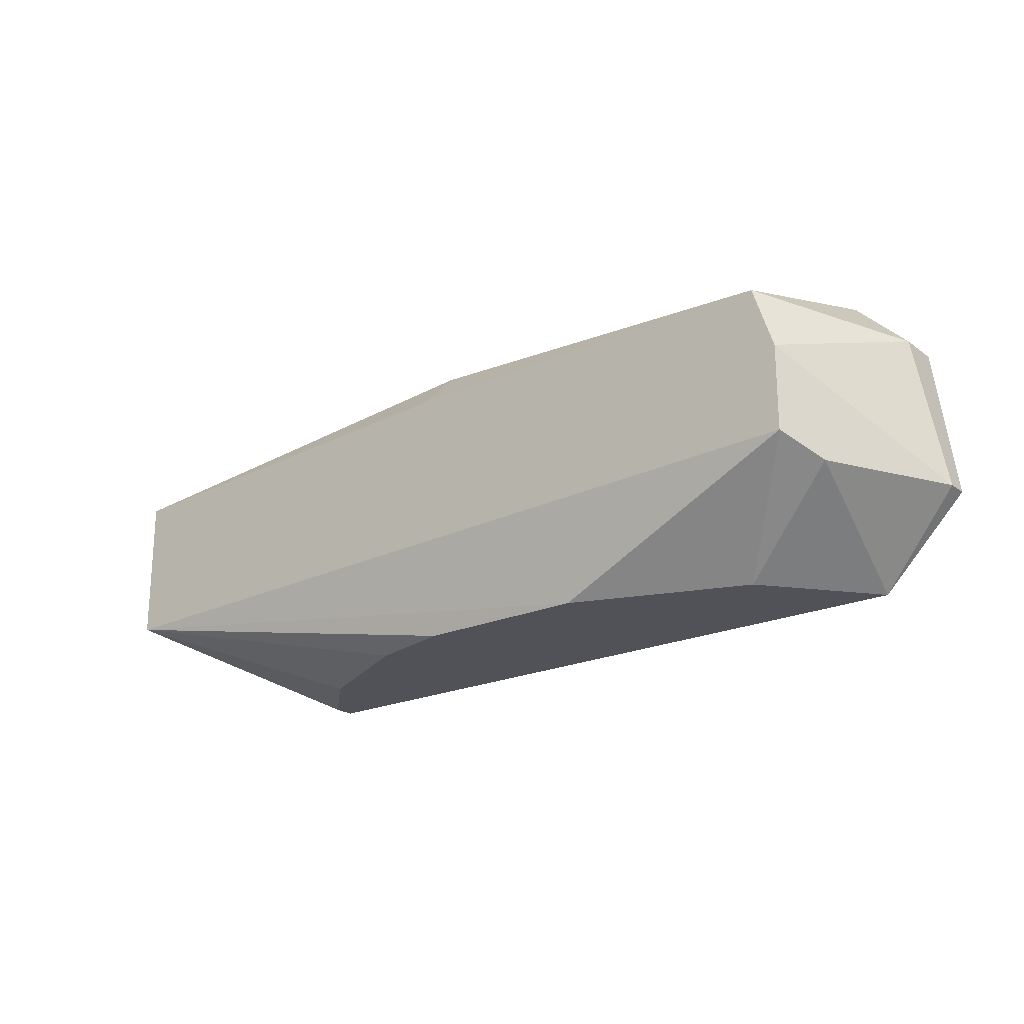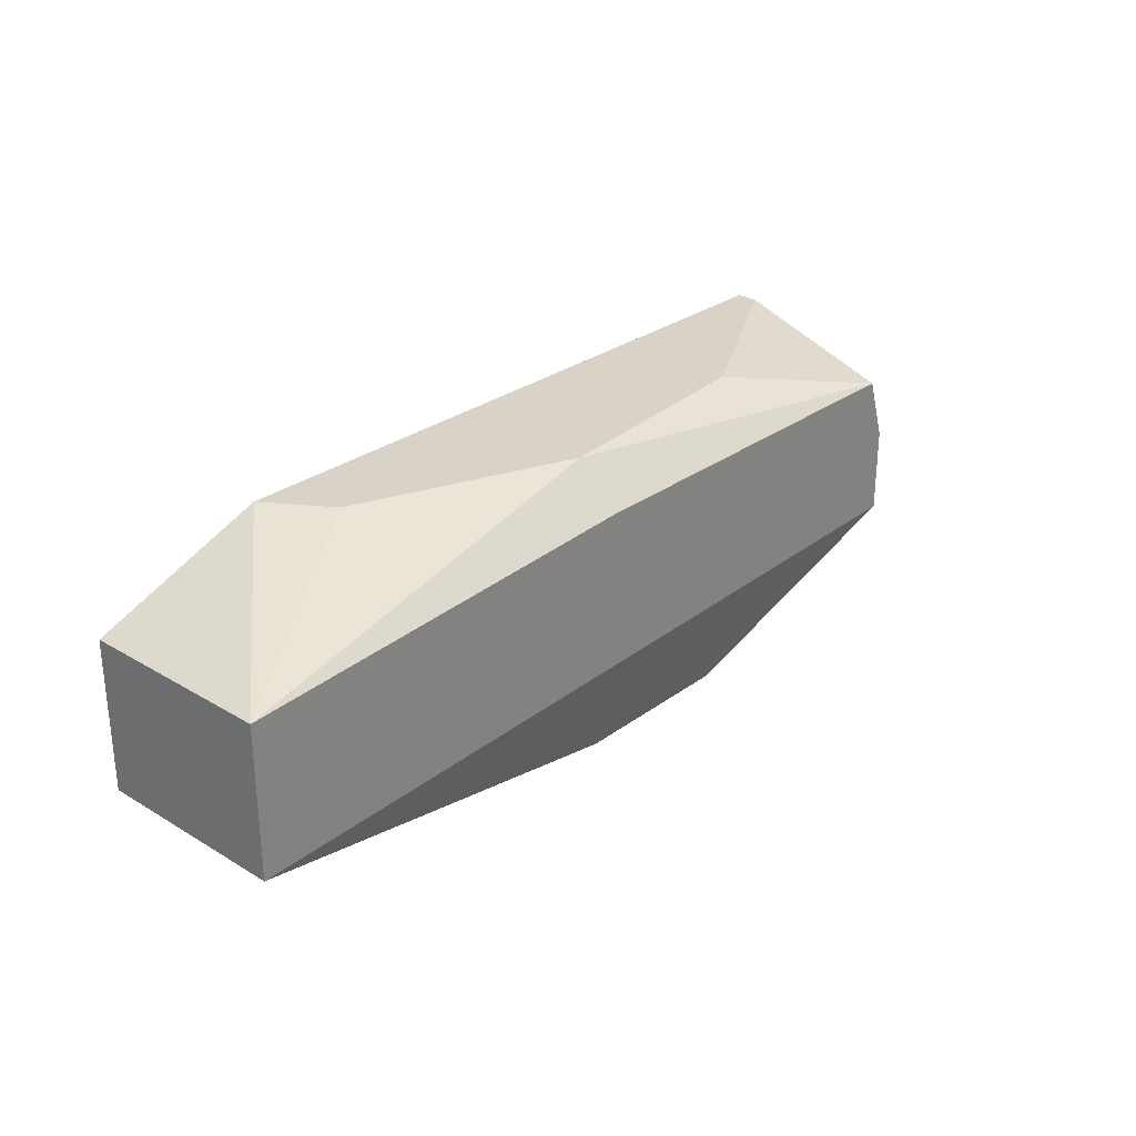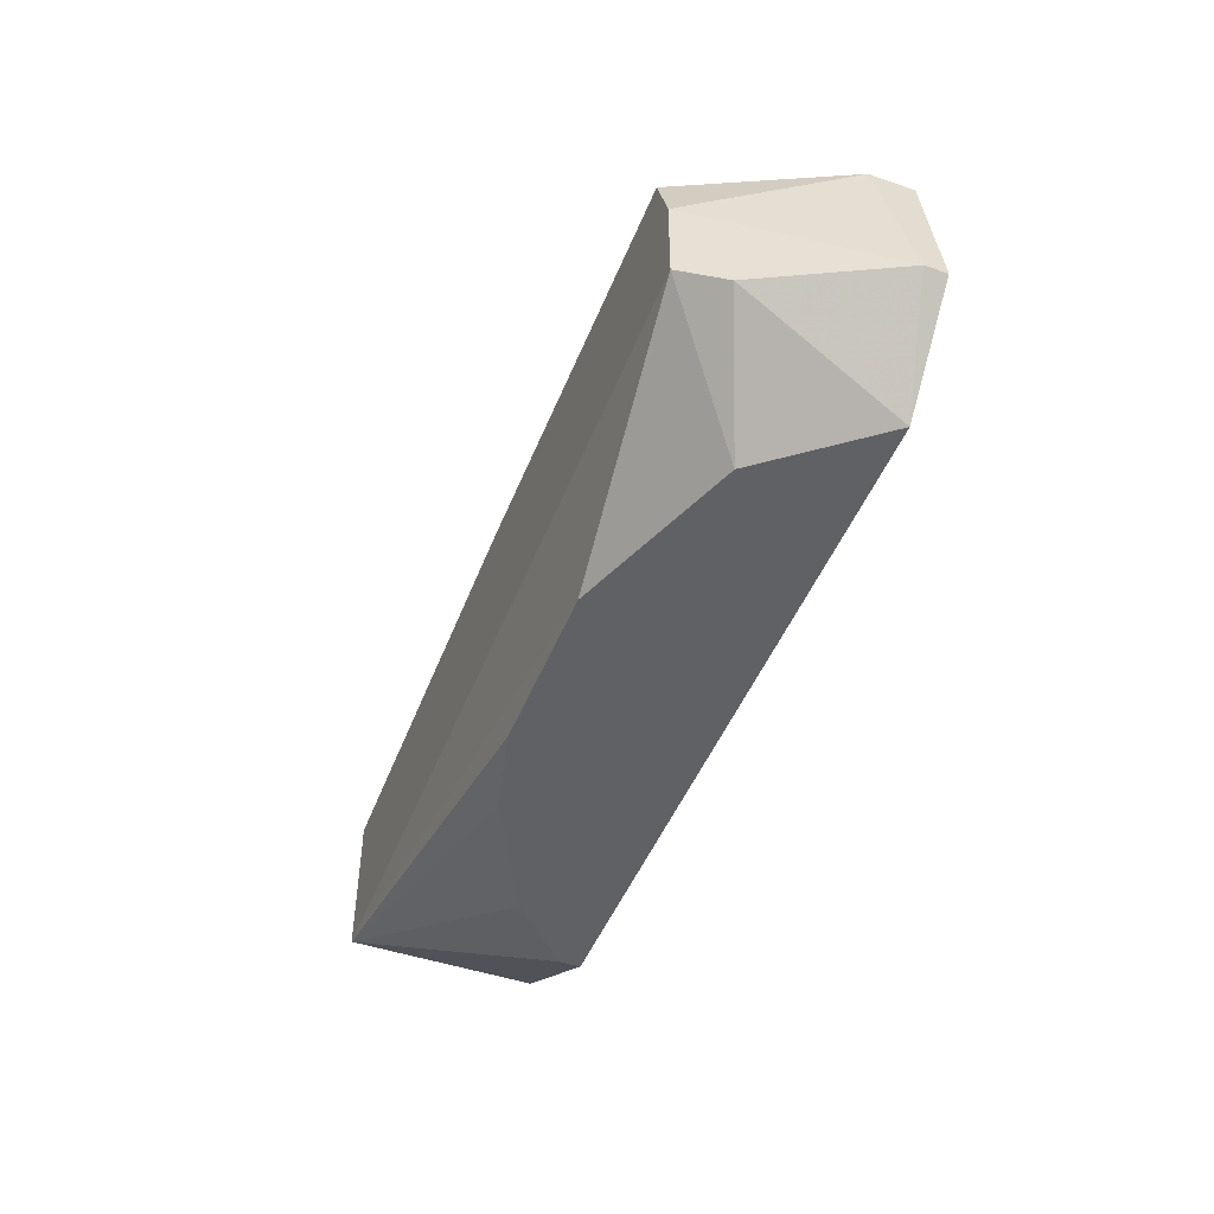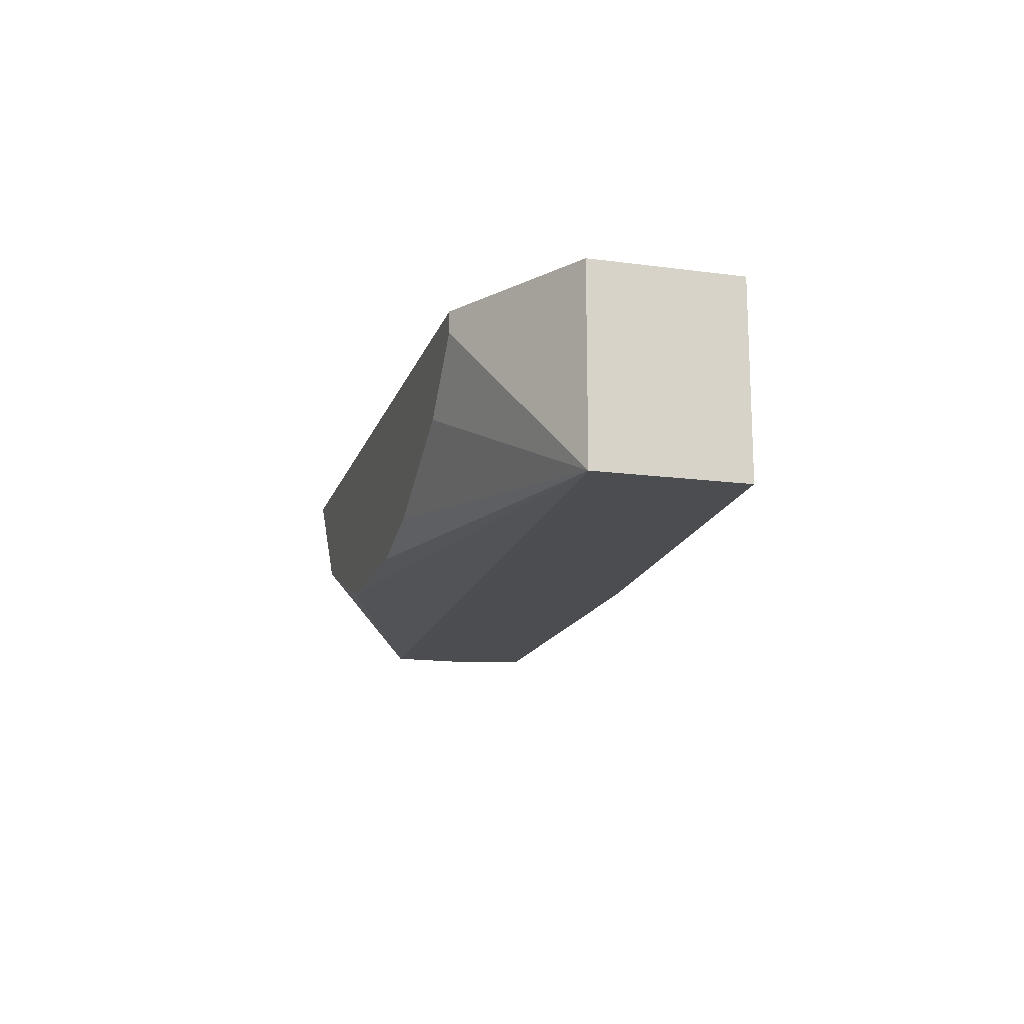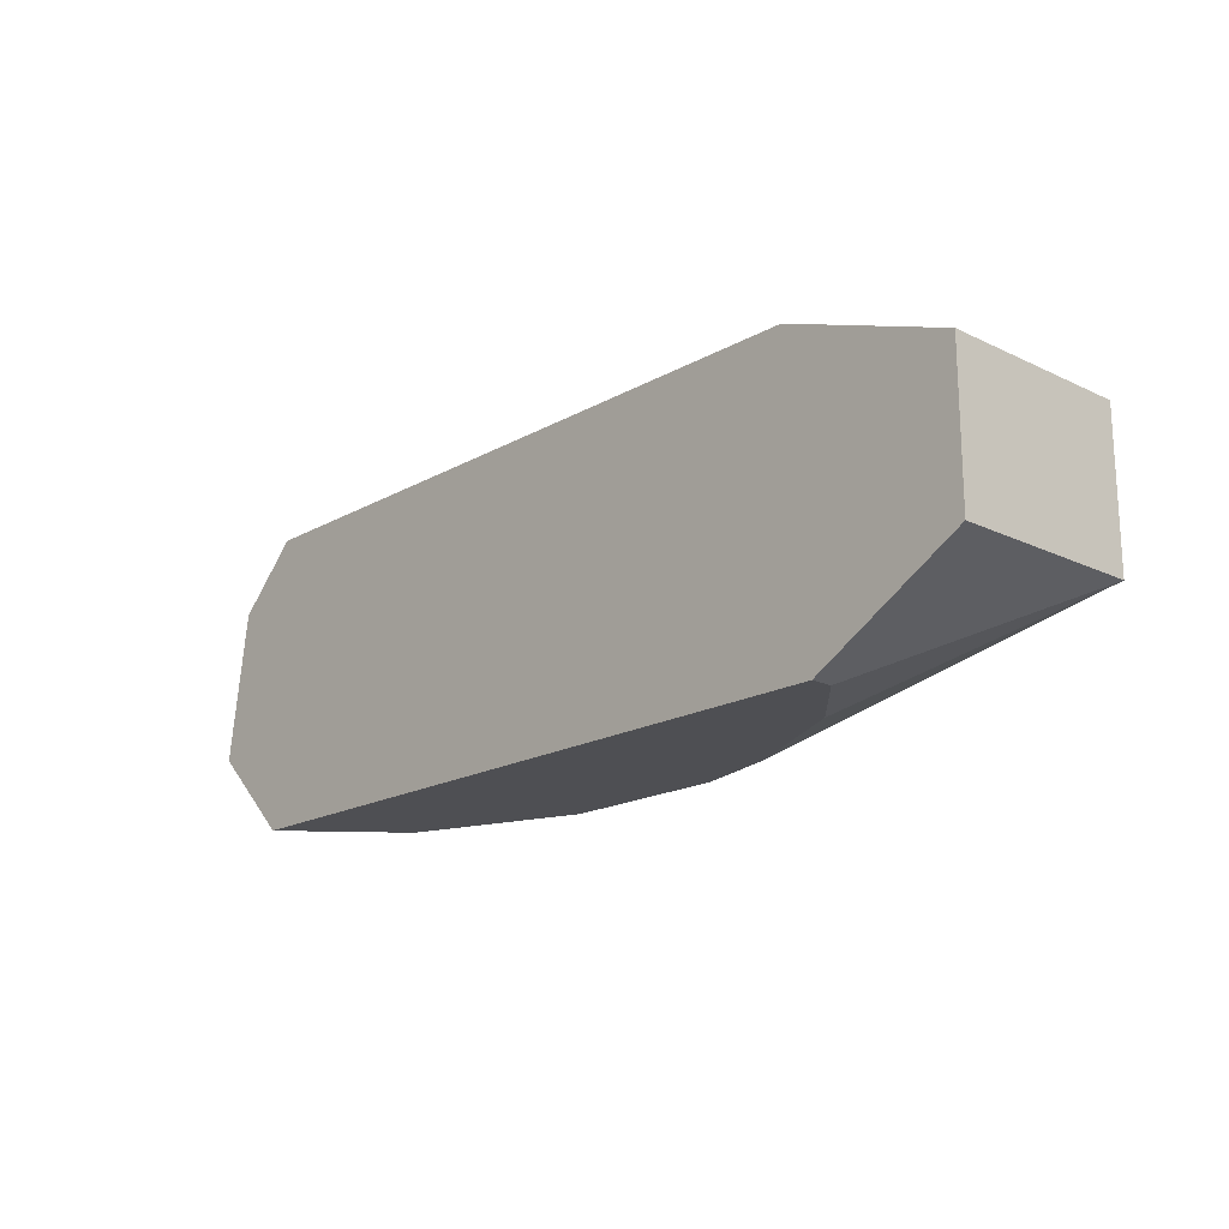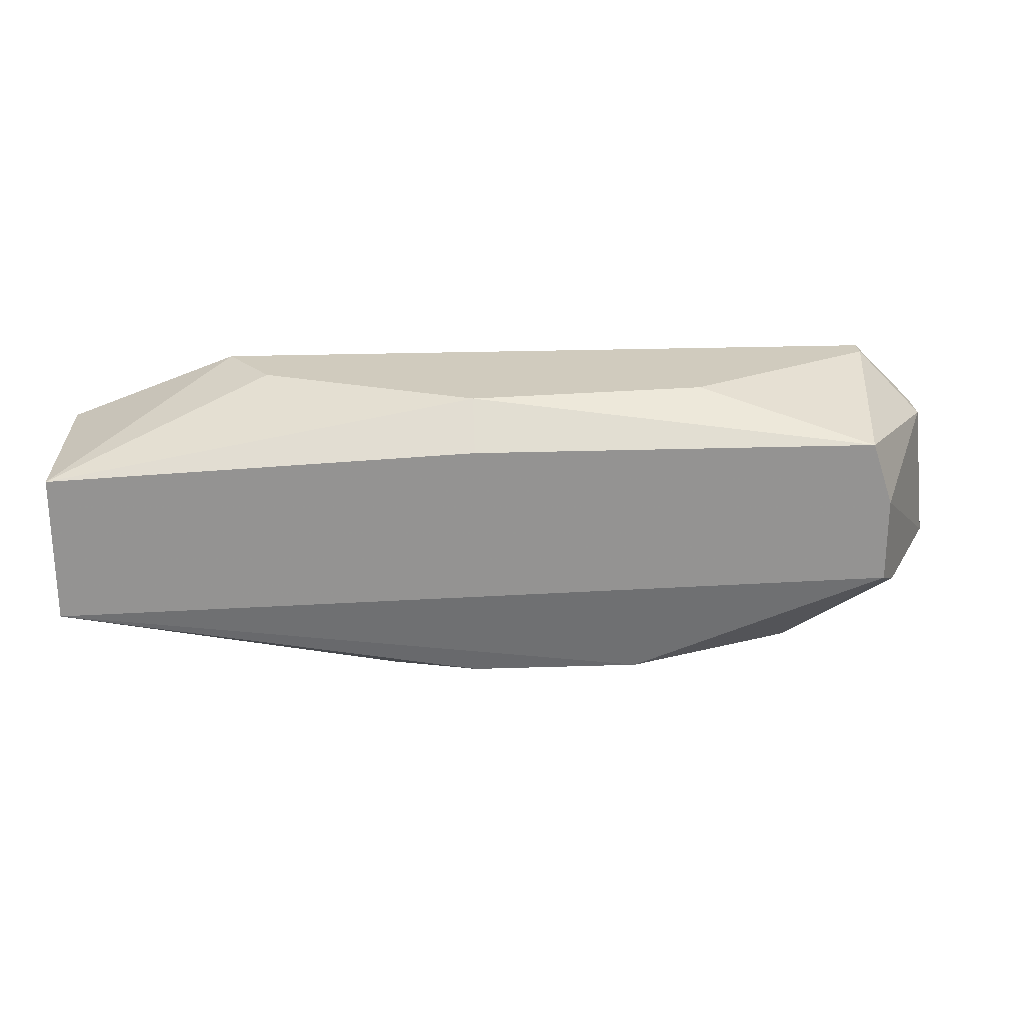
<metadata>
{"format":"obj","ext":"obj","renderer":"f3d","projection":"perspective","resolution":1024,"background":"white","views":[{"elev":-21.4,"azim":38.3,"up":"+Z"},{"elev":28.2,"azim":-47.9,"up":"+Z"},{"elev":-47.1,"azim":68.9,"up":"+Z"},{"elev":-15.7,"azim":-105.5,"up":"+Y"},{"elev":-18.1,"azim":-132.7,"up":"+Z"},{"elev":23.4,"azim":-3.2,"up":"+Z"}]}
</metadata>
<code>
v 0.00437 -0.01878 0.008796
v -0.01539 -0.01125 0.008796
v -0.01539 -0.01219 0.008796
v 0.01472 -0.01972 0.02009
v -0.006924 -0.01784 0.008796
v -0.003158 -0.01878 0.008796
v -0.003158 -0.01784 0.02197
v -0.003158 -0.01972 0.02009
v -0.01257 -0.01407 0.02197
v -0.01257 -0.01501 0.008796
v -0.02198 -0.01125 0.01256
v -0.02198 -0.01125 0.01915
v -0.02198 -0.01972 0.01256
v -0.02198 -0.01972 0.01915
v 0.0119 -0.01595 0.008796
v -0.01445 -0.01125 0.02197
v 0.01849 -0.01313 0.01915
v 0.01849 -0.01125 0.01915
v 0.01566 -0.01125 0.02197
v 0.01566 -0.01125 0.008796
v 0.01566 -0.01972 0.01726
v 0.01566 -0.01972 0.0135
v 0.01566 -0.01219 0.02197
v 0.01943 -0.01125 0.01256
v 0.01943 -0.01219 0.01256
v 0.0166 -0.01784 0.01256
v 0.007191 -0.01689 0.02197
f 5 1 6
f 16 18 20
f 3 20 1
f 13 21 14
f 3 13 11
f 16 20 11
f 13 14 11
f 16 7 23
f 14 21 4
f 21 13 22
f 13 1 22
f 14 16 12
f 16 11 12
f 11 14 12
f 21 22 25
f 3 1 5
f 1 20 15
f 22 1 15
f 20 3 2
f 3 11 2
f 11 20 2
f 18 16 19
f 23 18 19
f 16 23 19
f 23 7 27
f 7 4 27
f 4 23 27
f 18 23 17
f 23 4 17
f 4 21 17
f 25 18 17
f 21 25 17
f 7 16 9
f 14 7 9
f 16 14 9
f 20 25 26
f 25 22 26
f 15 20 26
f 22 15 26
f 7 14 8
f 4 7 8
f 14 4 8
f 13 3 10
f 5 13 10
f 3 5 10
f 20 18 24
f 18 25 24
f 25 20 24
f 1 13 6
f 13 5 6

</code>
